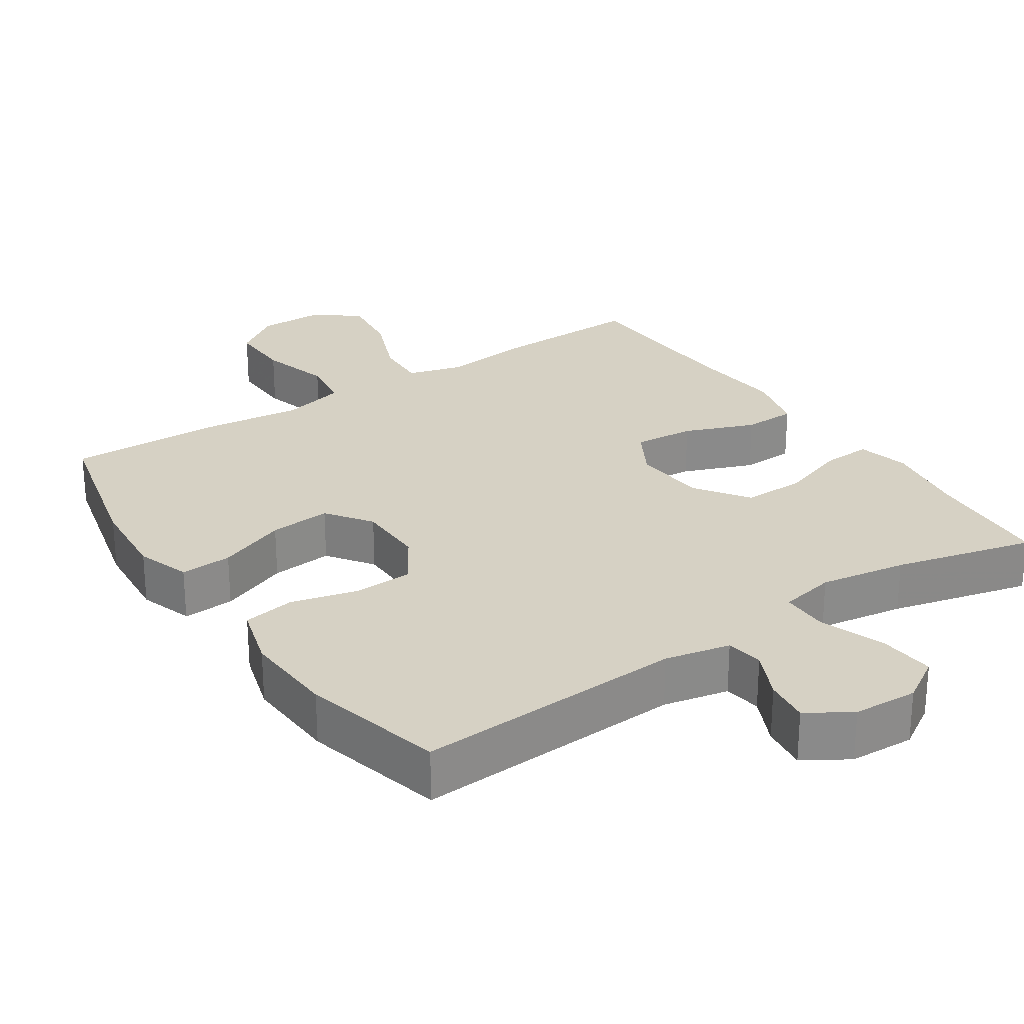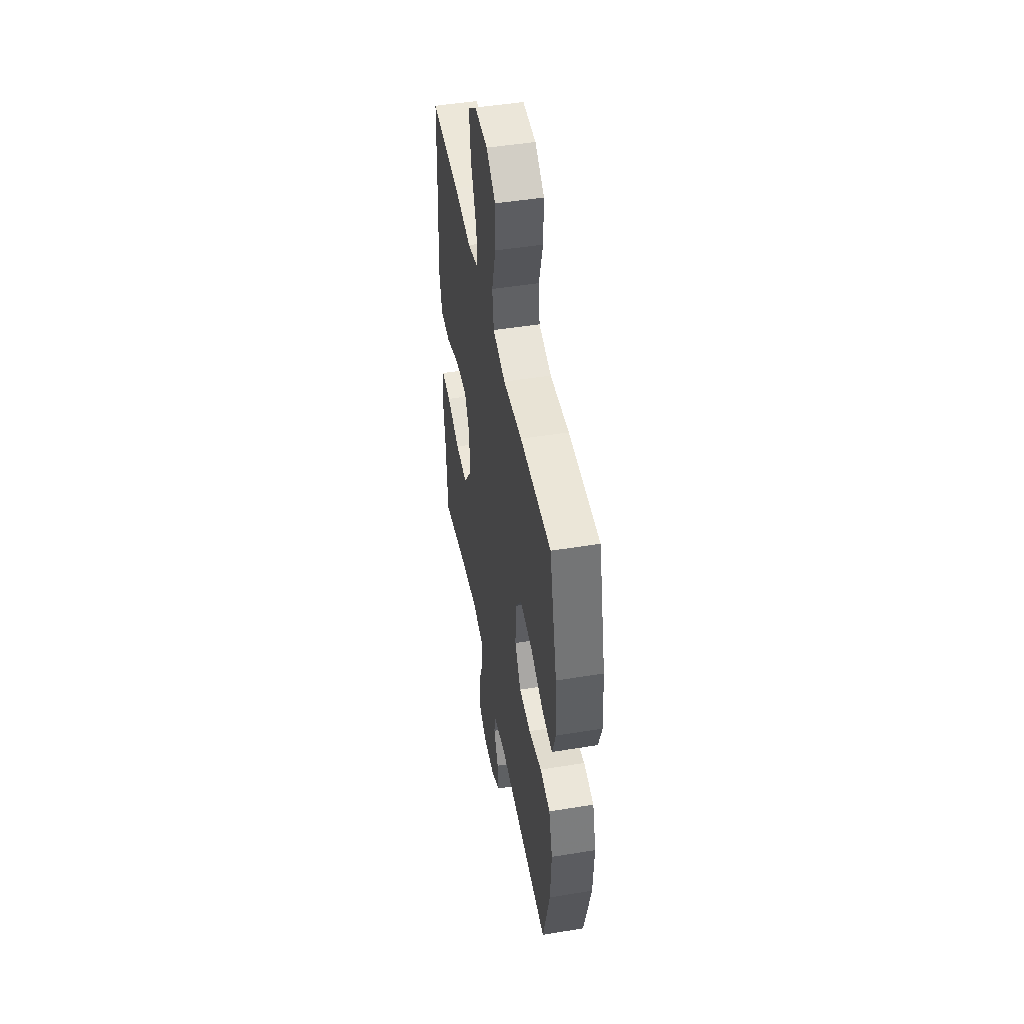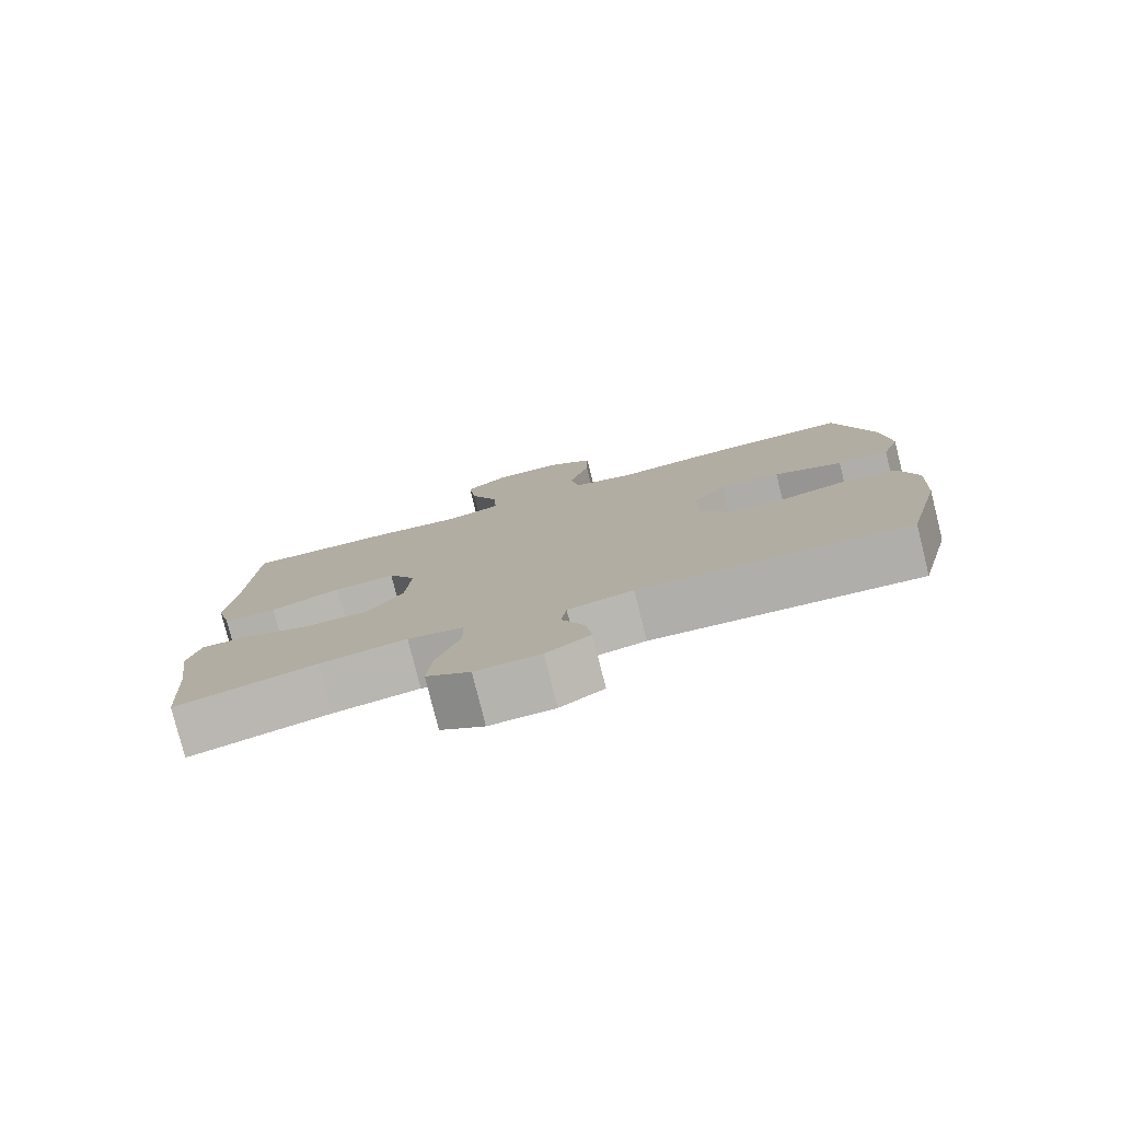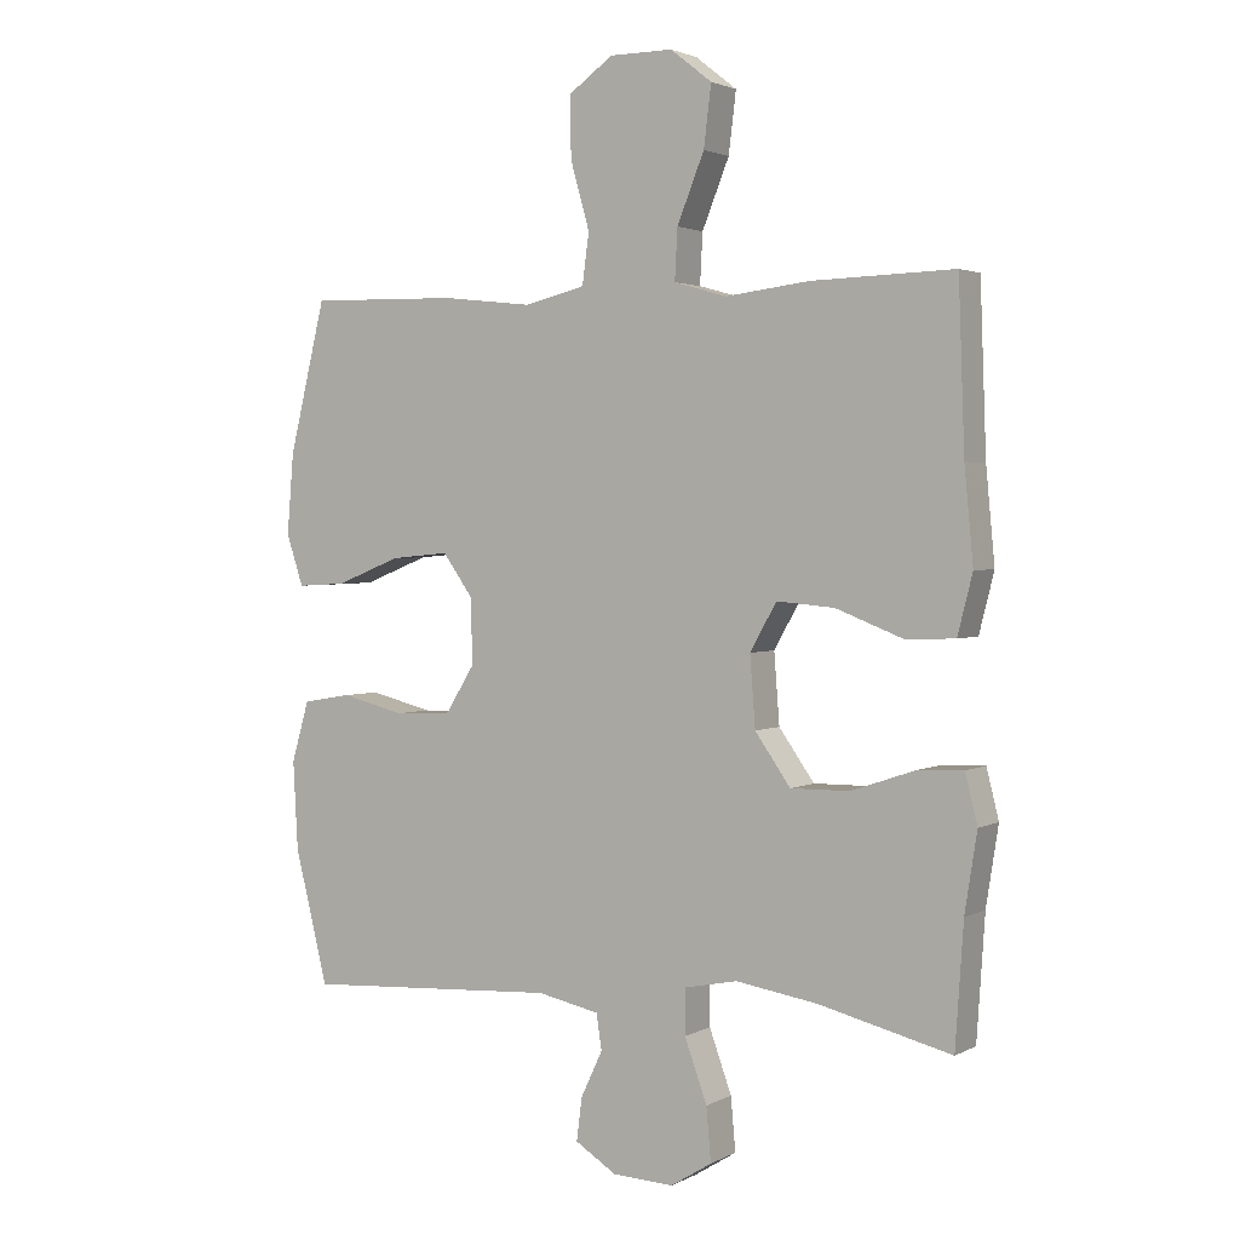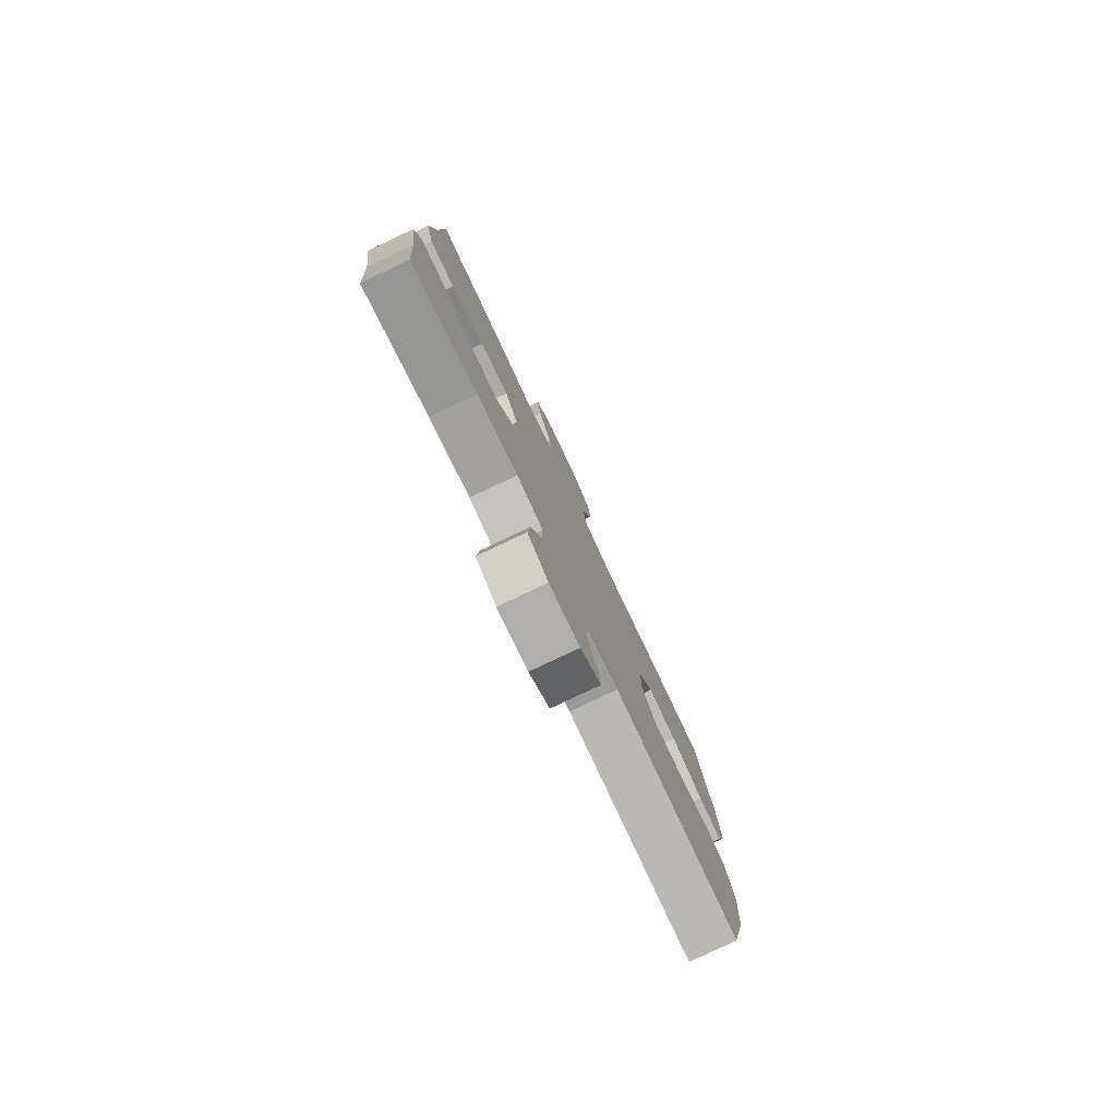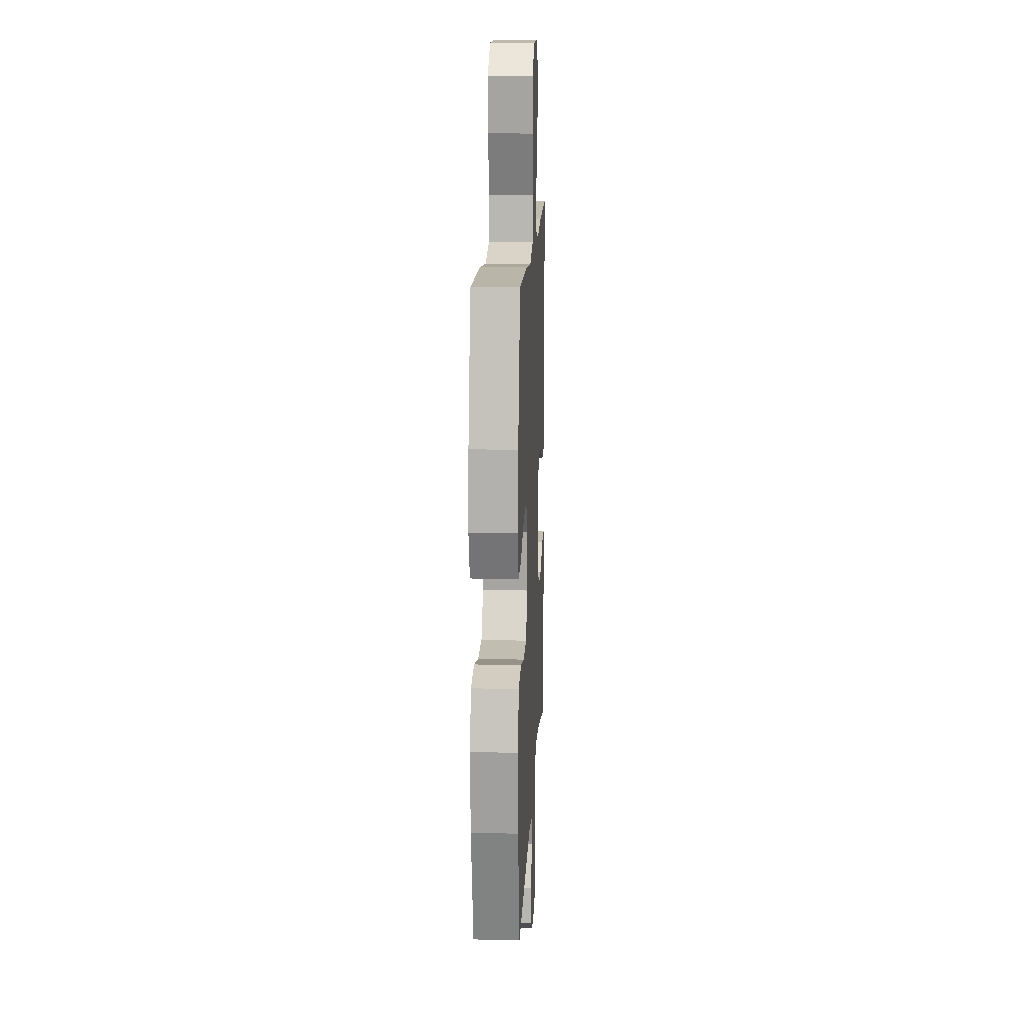
<metadata>
{"format":"obj","ext":"obj","renderer":"f3d","projection":"perspective","resolution":1024,"background":"white","views":[{"elev":26.7,"azim":146.3,"up":"+Y"},{"elev":48.0,"azim":79.6,"up":"+Z"},{"elev":-79.2,"azim":14.1,"up":"+Z"},{"elev":2.4,"azim":-149.4,"up":"+Z"},{"elev":-79.9,"azim":-64.7,"up":"+Z"},{"elev":15.0,"azim":92.8,"up":"+Z"}]}
</metadata>
<code>
v -0.5 0.07 -0.5
v -0.512 0.07 -0.321
v -0.53 0.07 -0.206
v -0.512 0.07 -0.134
v -0.445 0.07 -0.137
v -0.351 0.07 -0.169
v -0.264 0.07 -0.17
v -0.212 0.07 -0.096
v -0.204 0.07 0.007
v -0.243 0.07 0.076
v -0.328 0.07 0.069
v -0.426 0.07 0.031
v -0.5 0.07 0.033
v -0.522 0.07 0.12
v -0.509 0.07 0.257
v -0.5 0.07 0.5
v -0.29 0.07 0.494
v -0.167 0.07 0.479
v -0.089 0.07 0.501
v -0.093 0.07 0.575
v -0.133 0.07 0.674
v -0.144 0.07 0.763
v -0.083 0.07 0.811
v 0.01 0.07 0.811
v 0.076 0.07 0.764
v 0.074 0.07 0.675
v 0.046 0.07 0.576
v 0.056 0.07 0.502
v 0.145 0.07 0.48
v 0.279 0.07 0.495
v 0.5 0.07 0.5
v 0.554 0.07 0.279
v 0.564 0.07 0.16
v 0.539 0.07 0.085
v 0.467 0.07 0.089
v 0.371 0.07 0.127
v 0.285 0.07 0.135
v 0.24 0.07 0.072
v 0.239 0.07 -0.024
v 0.282 0.07 -0.093
v 0.365 0.07 -0.096
v 0.458 0.07 -0.073
v 0.53 0.07 -0.085
v 0.556 0.07 -0.174
v 0.549 0.07 -0.304
v 0.5 0.07 -0.5
v 0.125 0.07 -0.478
v 0.034 0.07 -0.497
v 0.026 0.07 -0.549
v 0.058 0.07 -0.617
v 0.066 0.07 -0.68
v 0.005 0.07 -0.718
v -0.085 0.07 -0.722
v -0.146 0.07 -0.684
v -0.139 0.07 -0.606
v -0.106 0.07 -0.515
v -0.106 0.07 -0.449
v -0.184 0.07 -0.433
v -0.305 0.07 -0.452
v -0.5 0 -0.5
v -0.512 0 -0.321
v -0.53 0 -0.206
v -0.512 0 -0.134
v -0.445 0 -0.137
v -0.351 0 -0.169
v -0.264 0 -0.17
v -0.212 0 -0.096
v -0.204 0 0.007
v -0.243 0 0.076
v -0.328 0 0.069
v -0.426 0 0.031
v -0.5 0 0.033
v -0.522 0 0.12
v -0.509 0 0.257
v -0.5 0 0.5
v -0.29 0 0.494
v -0.167 0 0.479
v -0.089 0 0.501
v -0.093 0 0.575
v -0.133 0 0.674
v -0.144 0 0.763
v -0.083 0 0.811
v 0.01 0 0.811
v 0.076 0 0.764
v 0.074 0 0.675
v 0.046 0 0.576
v 0.056 0 0.502
v 0.145 0 0.48
v 0.279 0 0.495
v 0.5 0 0.5
v 0.554 0 0.279
v 0.564 0 0.16
v 0.539 0 0.085
v 0.467 0 0.089
v 0.371 0 0.127
v 0.285 0 0.135
v 0.24 0 0.072
v 0.239 0 -0.024
v 0.282 0 -0.093
v 0.365 0 -0.096
v 0.458 0 -0.073
v 0.53 0 -0.085
v 0.556 0 -0.174
v 0.549 0 -0.304
v 0.5 0 -0.5
v 0.125 0 -0.478
v 0.034 0 -0.497
v 0.026 0 -0.549
v 0.058 0 -0.617
v 0.066 0 -0.68
v 0.005 0 -0.718
v -0.085 0 -0.722
v -0.146 0 -0.684
v -0.139 0 -0.606
v -0.106 0 -0.515
v -0.106 0 -0.449
v -0.184 0 -0.433
v -0.305 0 -0.452
f 53 54 55 56
f 53 56 57
f 52 53 57
f 49 50 51 52
f 49 52 57
f 48 49 57
f 47 48 57
f 46 47 57 58
f 44 45 46 58
f 41 42 43 44
f 40 41 44 58
f 33 34 35 36
f 33 36 37
f 32 33 37
f 29 30 31 32
f 28 29 32 37
f 24 25 26 27
f 24 27 28
f 23 24 28
f 20 21 22 23
f 19 20 23 28
f 18 19 28 37
f 15 16 17 18
f 11 12 13 14
f 10 11 14 15
f 3 4 5 6
f 2 3 6 7
f 59 1 2 7
f 39 40 58 59
f 38 39 59 7
f 37 38 7 8
f 10 15 18 37
f 9 10 37
f 8 9 37
f 115 114 113 112
f 116 115 112
f 116 112 111
f 111 110 109 108
f 116 111 108
f 116 108 107
f 116 107 106
f 117 116 106 105
f 117 105 104 103
f 103 102 101 100
f 117 103 100 99
f 95 94 93 92
f 96 95 92
f 96 92 91
f 91 90 89 88
f 96 91 88 87
f 86 85 84 83
f 87 86 83
f 87 83 82
f 82 81 80 79
f 87 82 79 78
f 96 87 78 77
f 77 76 75 74
f 73 72 71 70
f 74 73 70 69
f 65 64 63 62
f 66 65 62 61
f 66 61 60 118
f 118 117 99 98
f 66 118 98 97
f 67 66 97 96
f 96 77 74 69
f 96 69 68
f 96 68 67
f 1 60 61 2
f 2 61 62 3
f 3 62 63 4
f 4 63 64 5
f 5 64 65 6
f 6 65 66 7
f 7 66 67 8
f 8 67 68 9
f 9 68 69 10
f 10 69 70 11
f 11 70 71 12
f 12 71 72 13
f 13 72 73 14
f 14 73 74 15
f 15 74 75 16
f 16 75 76 17
f 17 76 77 18
f 18 77 78 19
f 19 78 79 20
f 20 79 80 21
f 21 80 81 22
f 22 81 82 23
f 23 82 83 24
f 24 83 84 25
f 25 84 85 26
f 26 85 86 27
f 27 86 87 28
f 28 87 88 29
f 29 88 89 30
f 30 89 90 31
f 31 90 91 32
f 32 91 92 33
f 33 92 93 34
f 34 93 94 35
f 35 94 95 36
f 36 95 96 37
f 37 96 97 38
f 38 97 98 39
f 39 98 99 40
f 40 99 100 41
f 41 100 101 42
f 42 101 102 43
f 43 102 103 44
f 44 103 104 45
f 45 104 105 46
f 46 105 106 47
f 47 106 107 48
f 48 107 108 49
f 49 108 109 50
f 50 109 110 51
f 51 110 111 52
f 52 111 112 53
f 53 112 113 54
f 54 113 114 55
f 55 114 115 56
f 56 115 116 57
f 57 116 117 58
f 58 117 118 59
f 59 118 60 1

</code>
